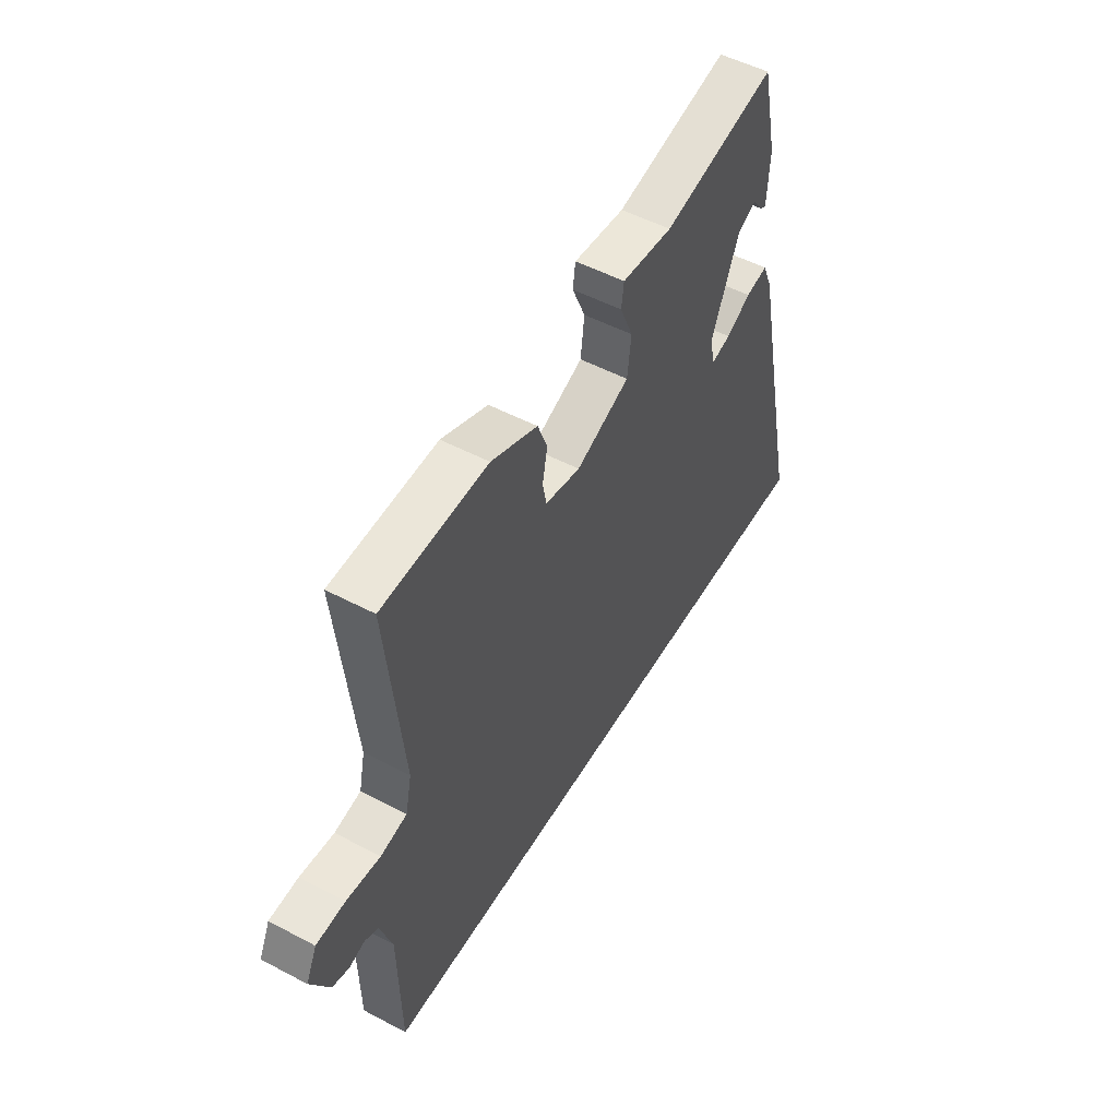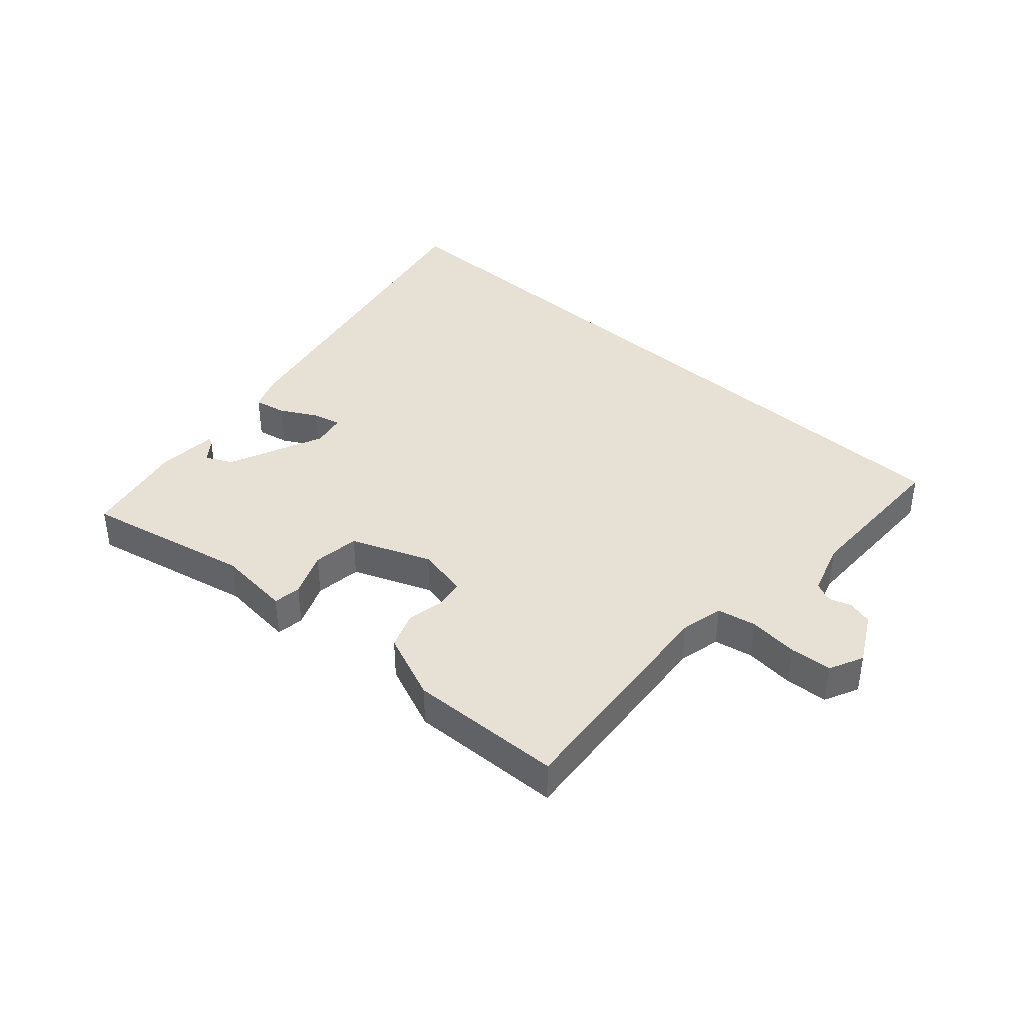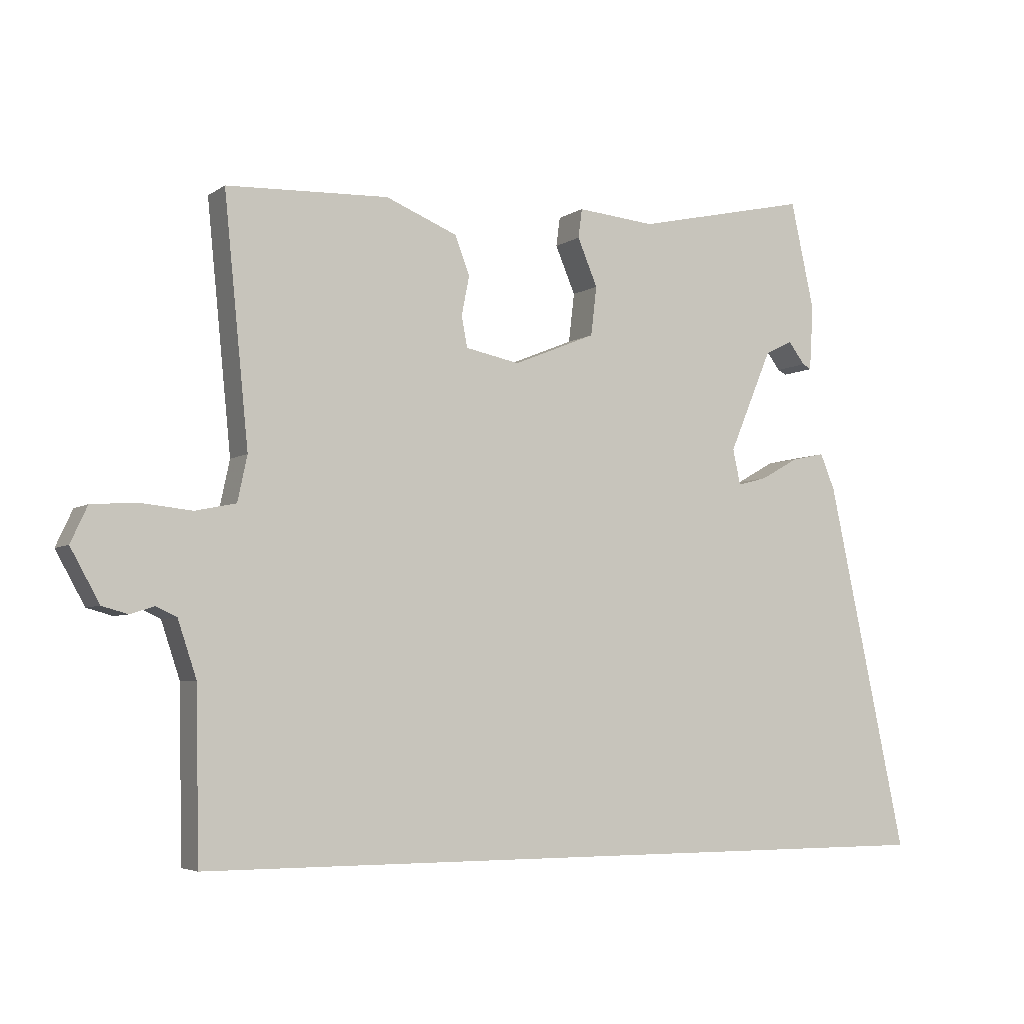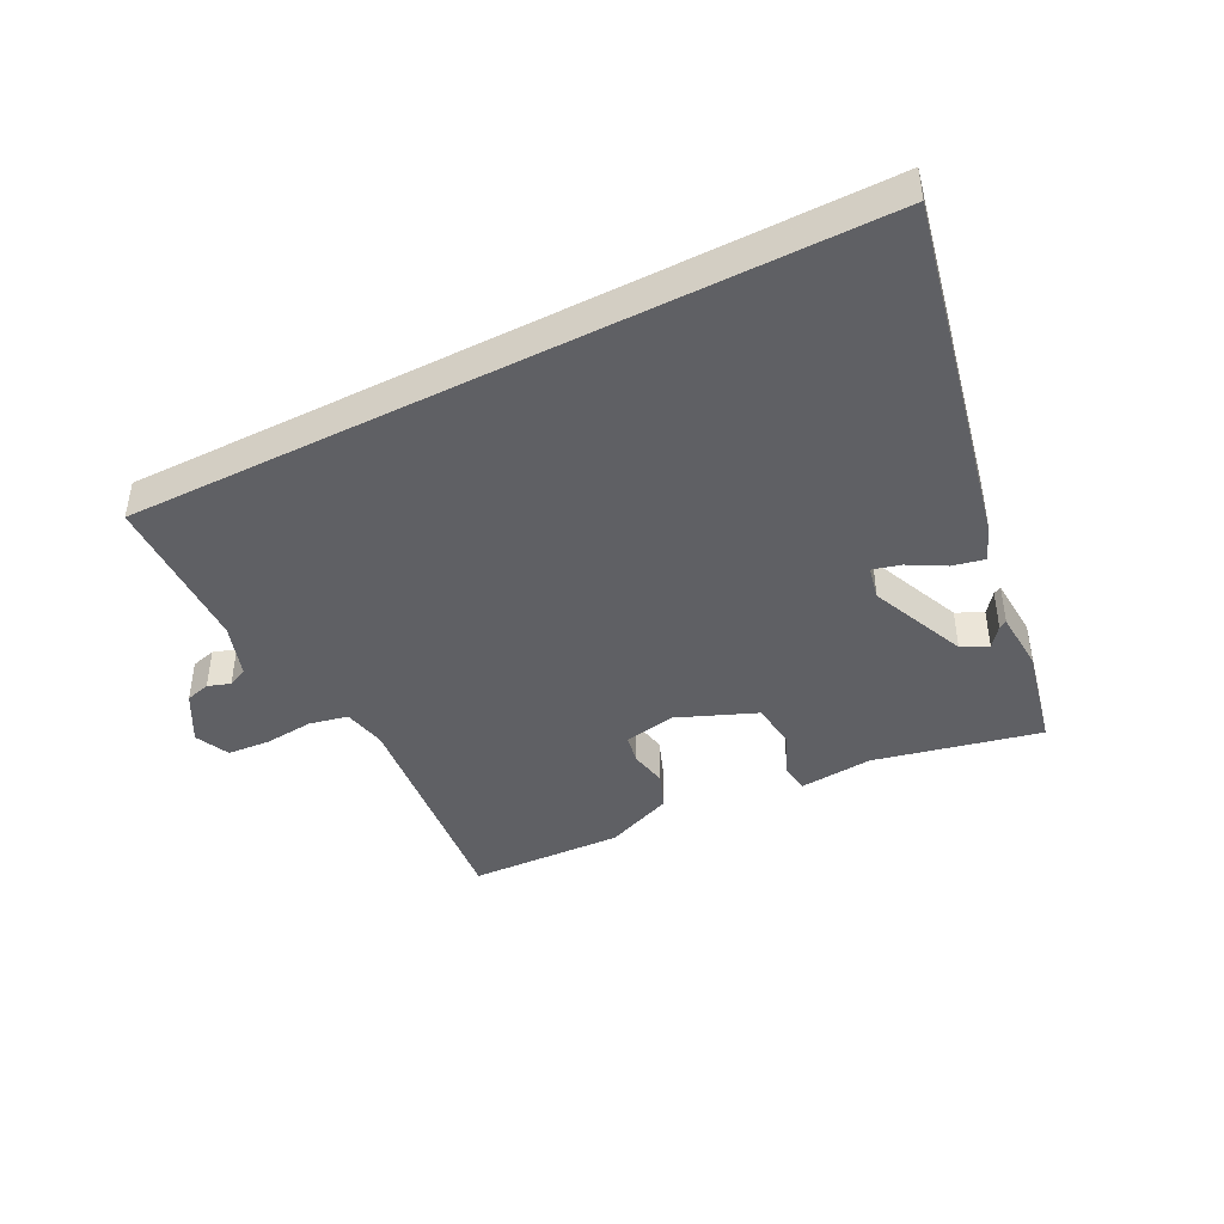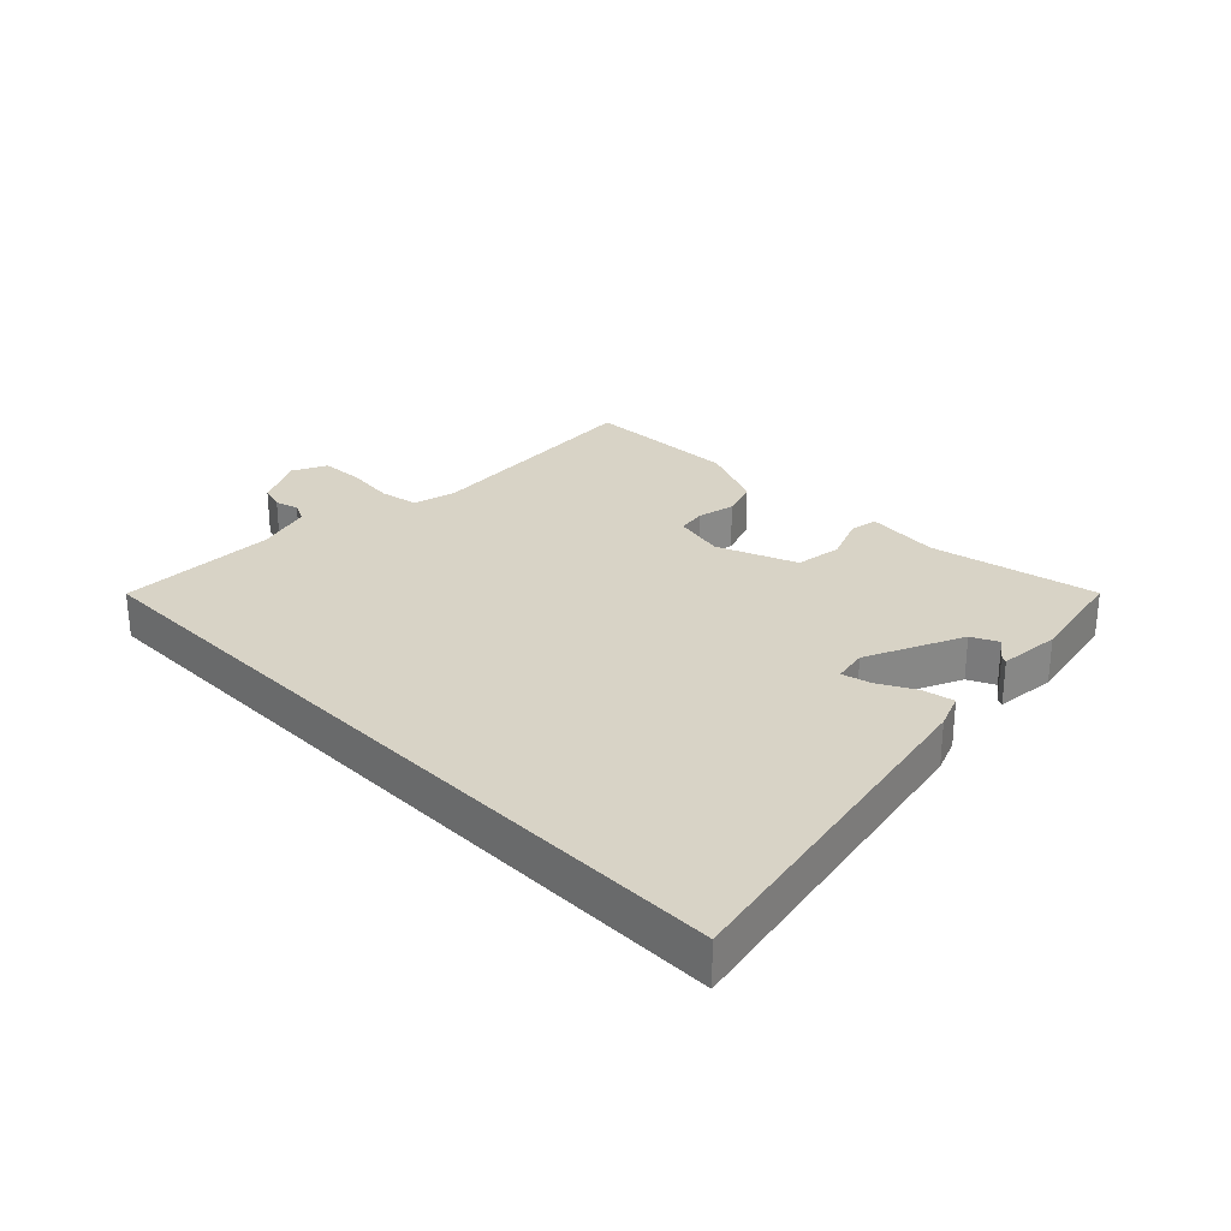
<metadata>
{"format":"obj","ext":"obj","renderer":"f3d","projection":"perspective","resolution":1024,"background":"white","views":[{"elev":51.5,"azim":119.8,"up":"+Z"},{"elev":39.2,"azim":42.4,"up":"+Y"},{"elev":-4.8,"azim":152.3,"up":"+Z"},{"elev":-43.2,"azim":-153.0,"up":"+Y"},{"elev":27.8,"azim":-134.1,"up":"+Y"}]}
</metadata>
<code>
v -0.468 0.07 0.532
v -0.198 0.07 0.472
v -0.077 0.07 0.483
v -0.071 0.07 0.438
v -0.102 0.07 0.365
v -0.093 0.07 0.289
v 0.035 0.07 0.237
v 0.119 0.07 0.254
v 0.128 0.07 0.301
v 0.116 0.07 0.362
v 0.139 0.07 0.422
v 0.25 0.07 0.467
v 0.501 0.07 0.457
v 0.463 0.07 0.078
v 0.478 0.07 0.008
v 0.541 0.07 -0.005
v 0.622 0.07 0.003
v 0.691 0.07 -0.002
v 0.717 0.07 -0.058
v 0.672 0.07 -0.139
v 0.632 0.07 -0.15
v 0.595 0.07 -0.138
v 0.563 0.07 -0.153
v 0.534 0.07 -0.24
v 0.529 0.07 -0.5
v -0.666 0.07 -0.5
v -0.542 0.07 0.073
v -0.519 0.07 0.128
v -0.467 0.07 0.117
v -0.408 0.07 0.084
v -0.362 0.07 0.072
v -0.35 0.07 0.127
v -0.417 0.07 0.285
v -0.46 0.07 0.306
v -0.486 0.07 0.272
v -0.499 0.07 0.265
v -0.505 0.07 0.365
v -0.468 0 0.532
v -0.198 0 0.472
v -0.077 0 0.483
v -0.071 0 0.438
v -0.102 0 0.365
v -0.093 0 0.289
v 0.035 0 0.237
v 0.119 0 0.254
v 0.128 0 0.301
v 0.116 0 0.362
v 0.139 0 0.422
v 0.25 0 0.467
v 0.501 0 0.457
v 0.463 0 0.078
v 0.478 0 0.008
v 0.541 0 -0.005
v 0.622 0 0.003
v 0.691 0 -0.002
v 0.717 0 -0.058
v 0.672 0 -0.139
v 0.632 0 -0.15
v 0.595 0 -0.138
v 0.563 0 -0.153
v 0.534 0 -0.24
v 0.529 0 -0.5
v -0.666 0 -0.5
v -0.542 0 0.073
v -0.519 0 0.128
v -0.467 0 0.117
v -0.408 0 0.084
v -0.362 0 0.072
v -0.35 0 0.127
v -0.417 0 0.285
v -0.46 0 0.306
v -0.486 0 0.272
v -0.499 0 0.265
v -0.505 0 0.365
f 34 35 36 37
f 33 34 37 1
f 32 33 1 2
f 31 32 2 3
f 27 28 29 30
f 27 30 31
f 24 25 26 27
f 23 24 27 31
f 22 23 31
f 19 20 21 22
f 16 17 18 19
f 15 16 19 22
f 11 12 13 14
f 9 10 11 14
f 8 9 14 15
f 7 8 15 22
f 31 3 4 5
f 31 5 6
f 6 7 22 31
f 74 73 72 71
f 38 74 71 70
f 39 38 70 69
f 40 39 69 68
f 67 66 65 64
f 68 67 64
f 64 63 62 61
f 68 64 61 60
f 68 60 59
f 59 58 57 56
f 56 55 54 53
f 59 56 53 52
f 51 50 49 48
f 51 48 47 46
f 52 51 46 45
f 59 52 45 44
f 42 41 40 68
f 43 42 68
f 68 59 44 43
f 1 38 39 2
f 2 39 40 3
f 3 40 41 4
f 4 41 42 5
f 5 42 43 6
f 6 43 44 7
f 7 44 45 8
f 8 45 46 9
f 9 46 47 10
f 10 47 48 11
f 11 48 49 12
f 12 49 50 13
f 13 50 51 14
f 14 51 52 15
f 15 52 53 16
f 16 53 54 17
f 17 54 55 18
f 18 55 56 19
f 19 56 57 20
f 20 57 58 21
f 21 58 59 22
f 22 59 60 23
f 23 60 61 24
f 24 61 62 25
f 25 62 63 26
f 26 63 64 27
f 27 64 65 28
f 28 65 66 29
f 29 66 67 30
f 30 67 68 31
f 31 68 69 32
f 32 69 70 33
f 33 70 71 34
f 34 71 72 35
f 35 72 73 36
f 36 73 74 37
f 37 74 38 1

</code>
